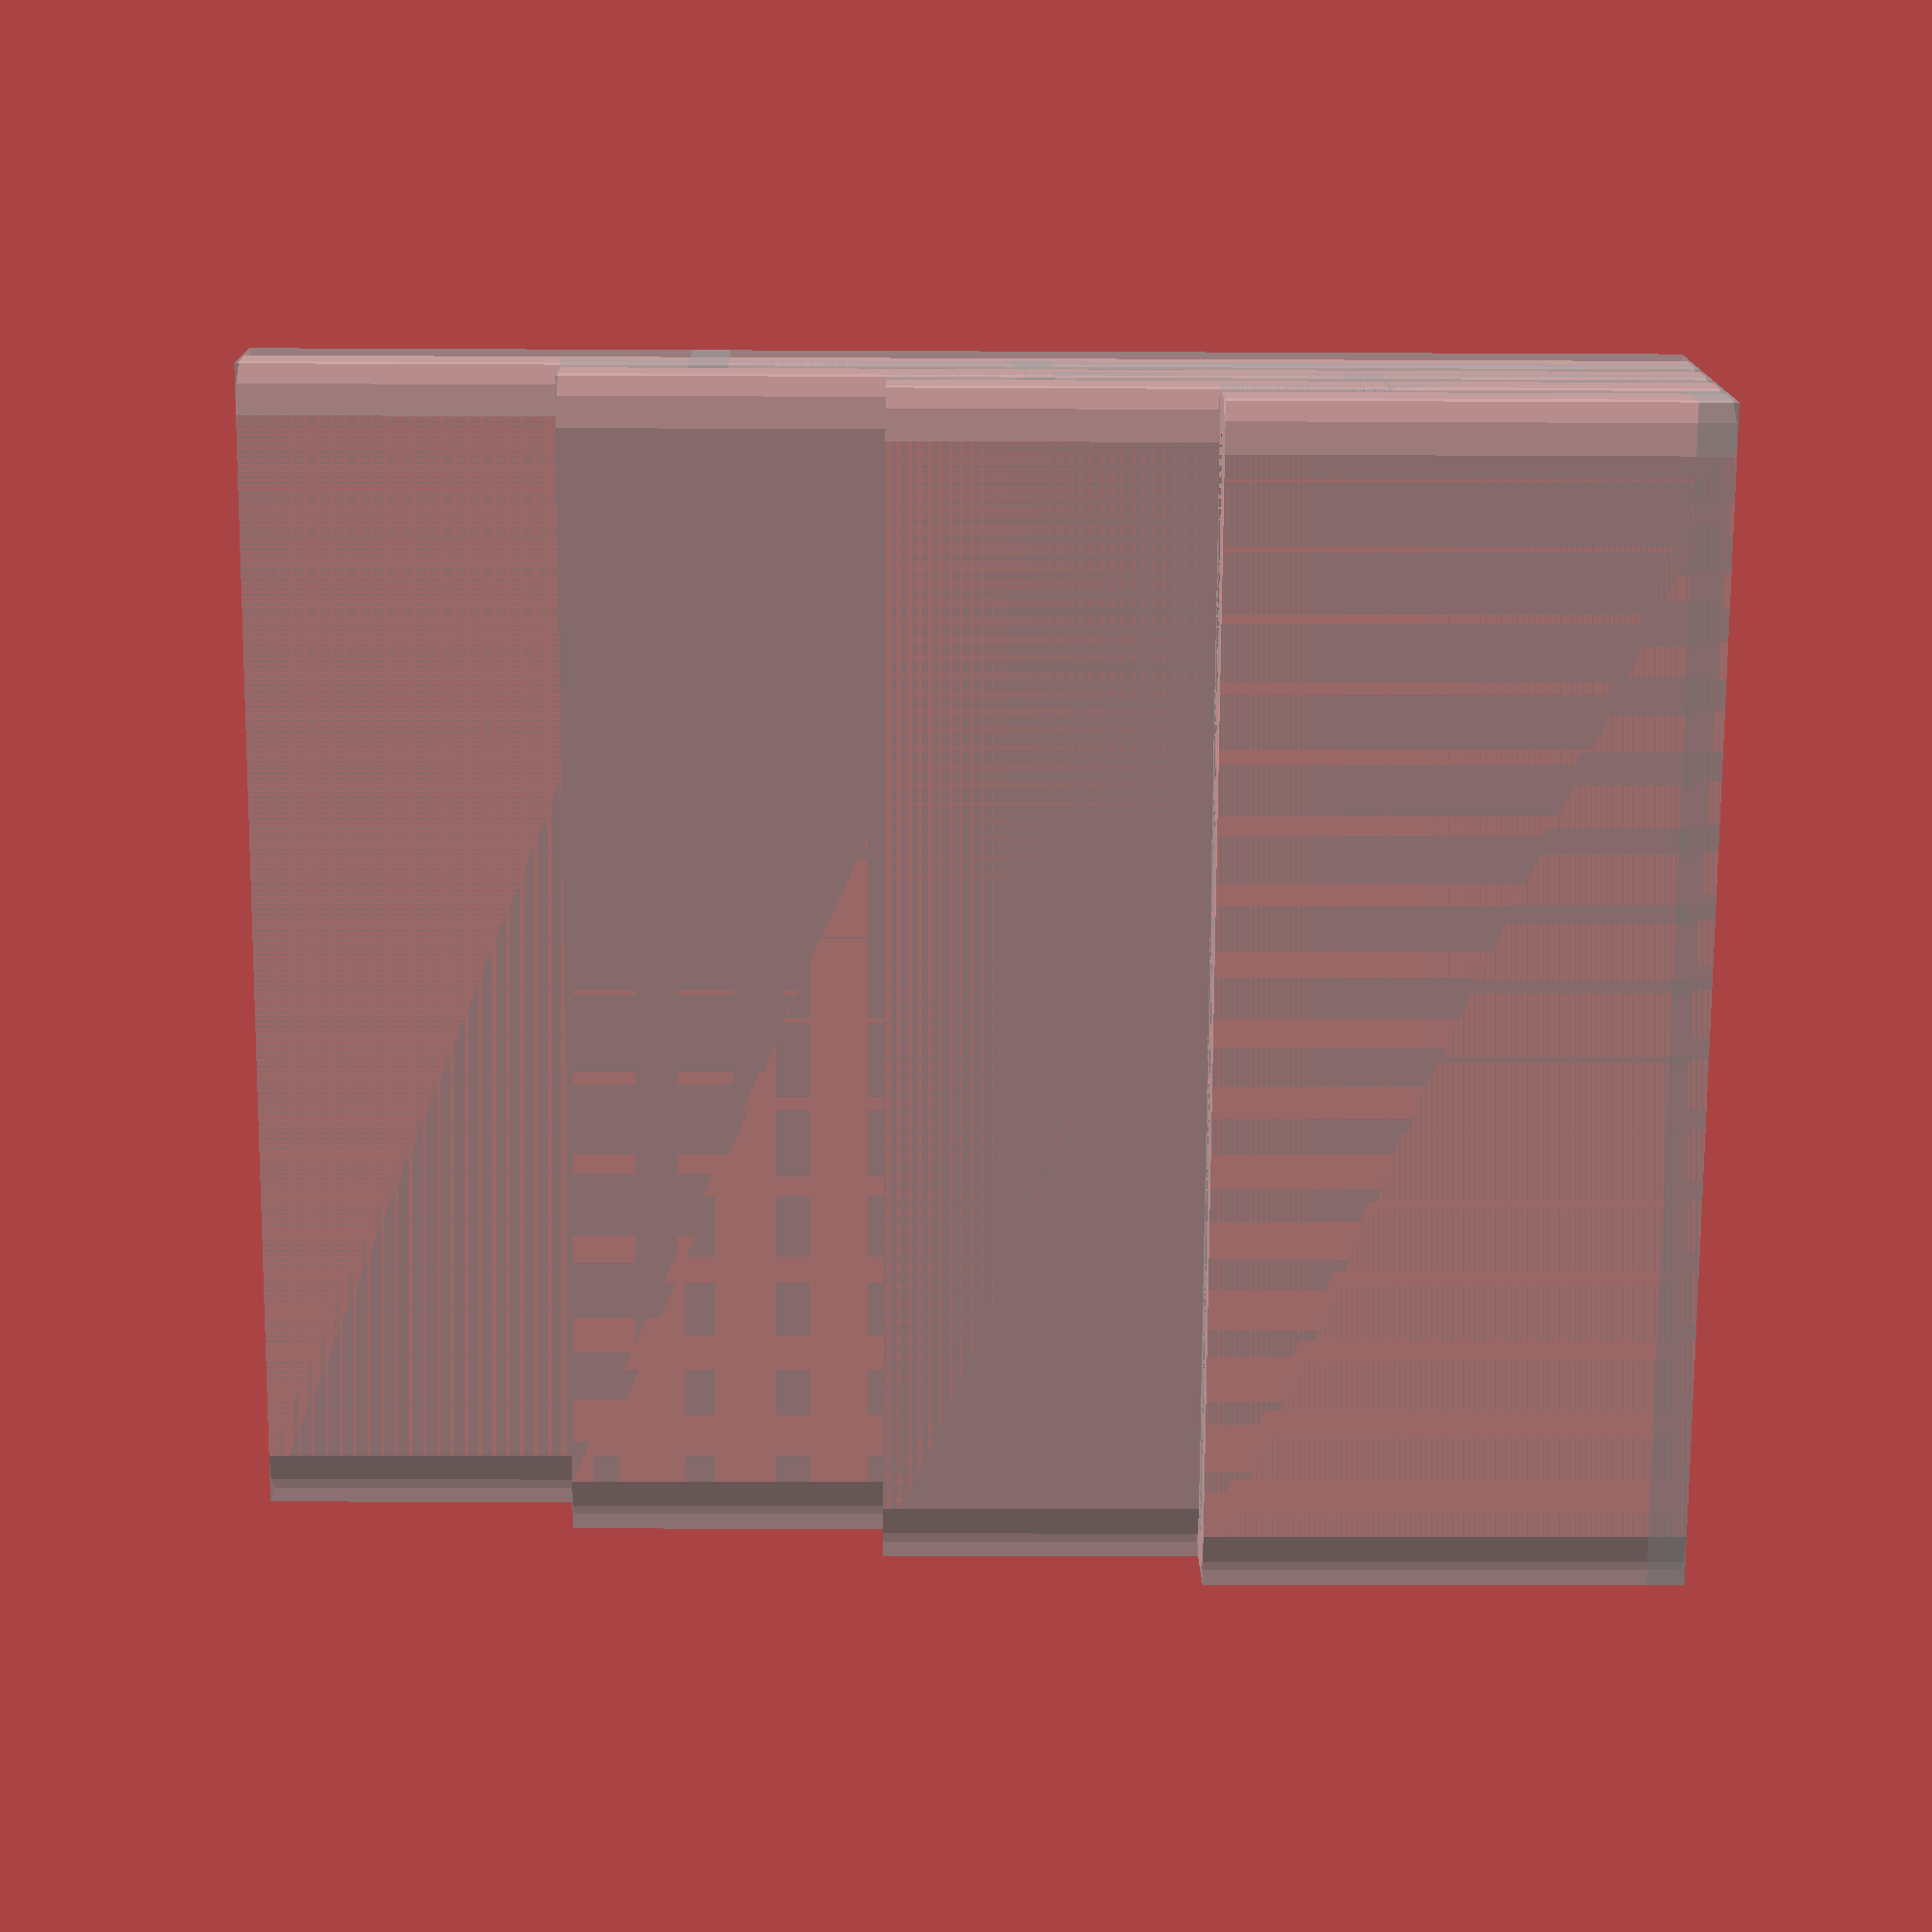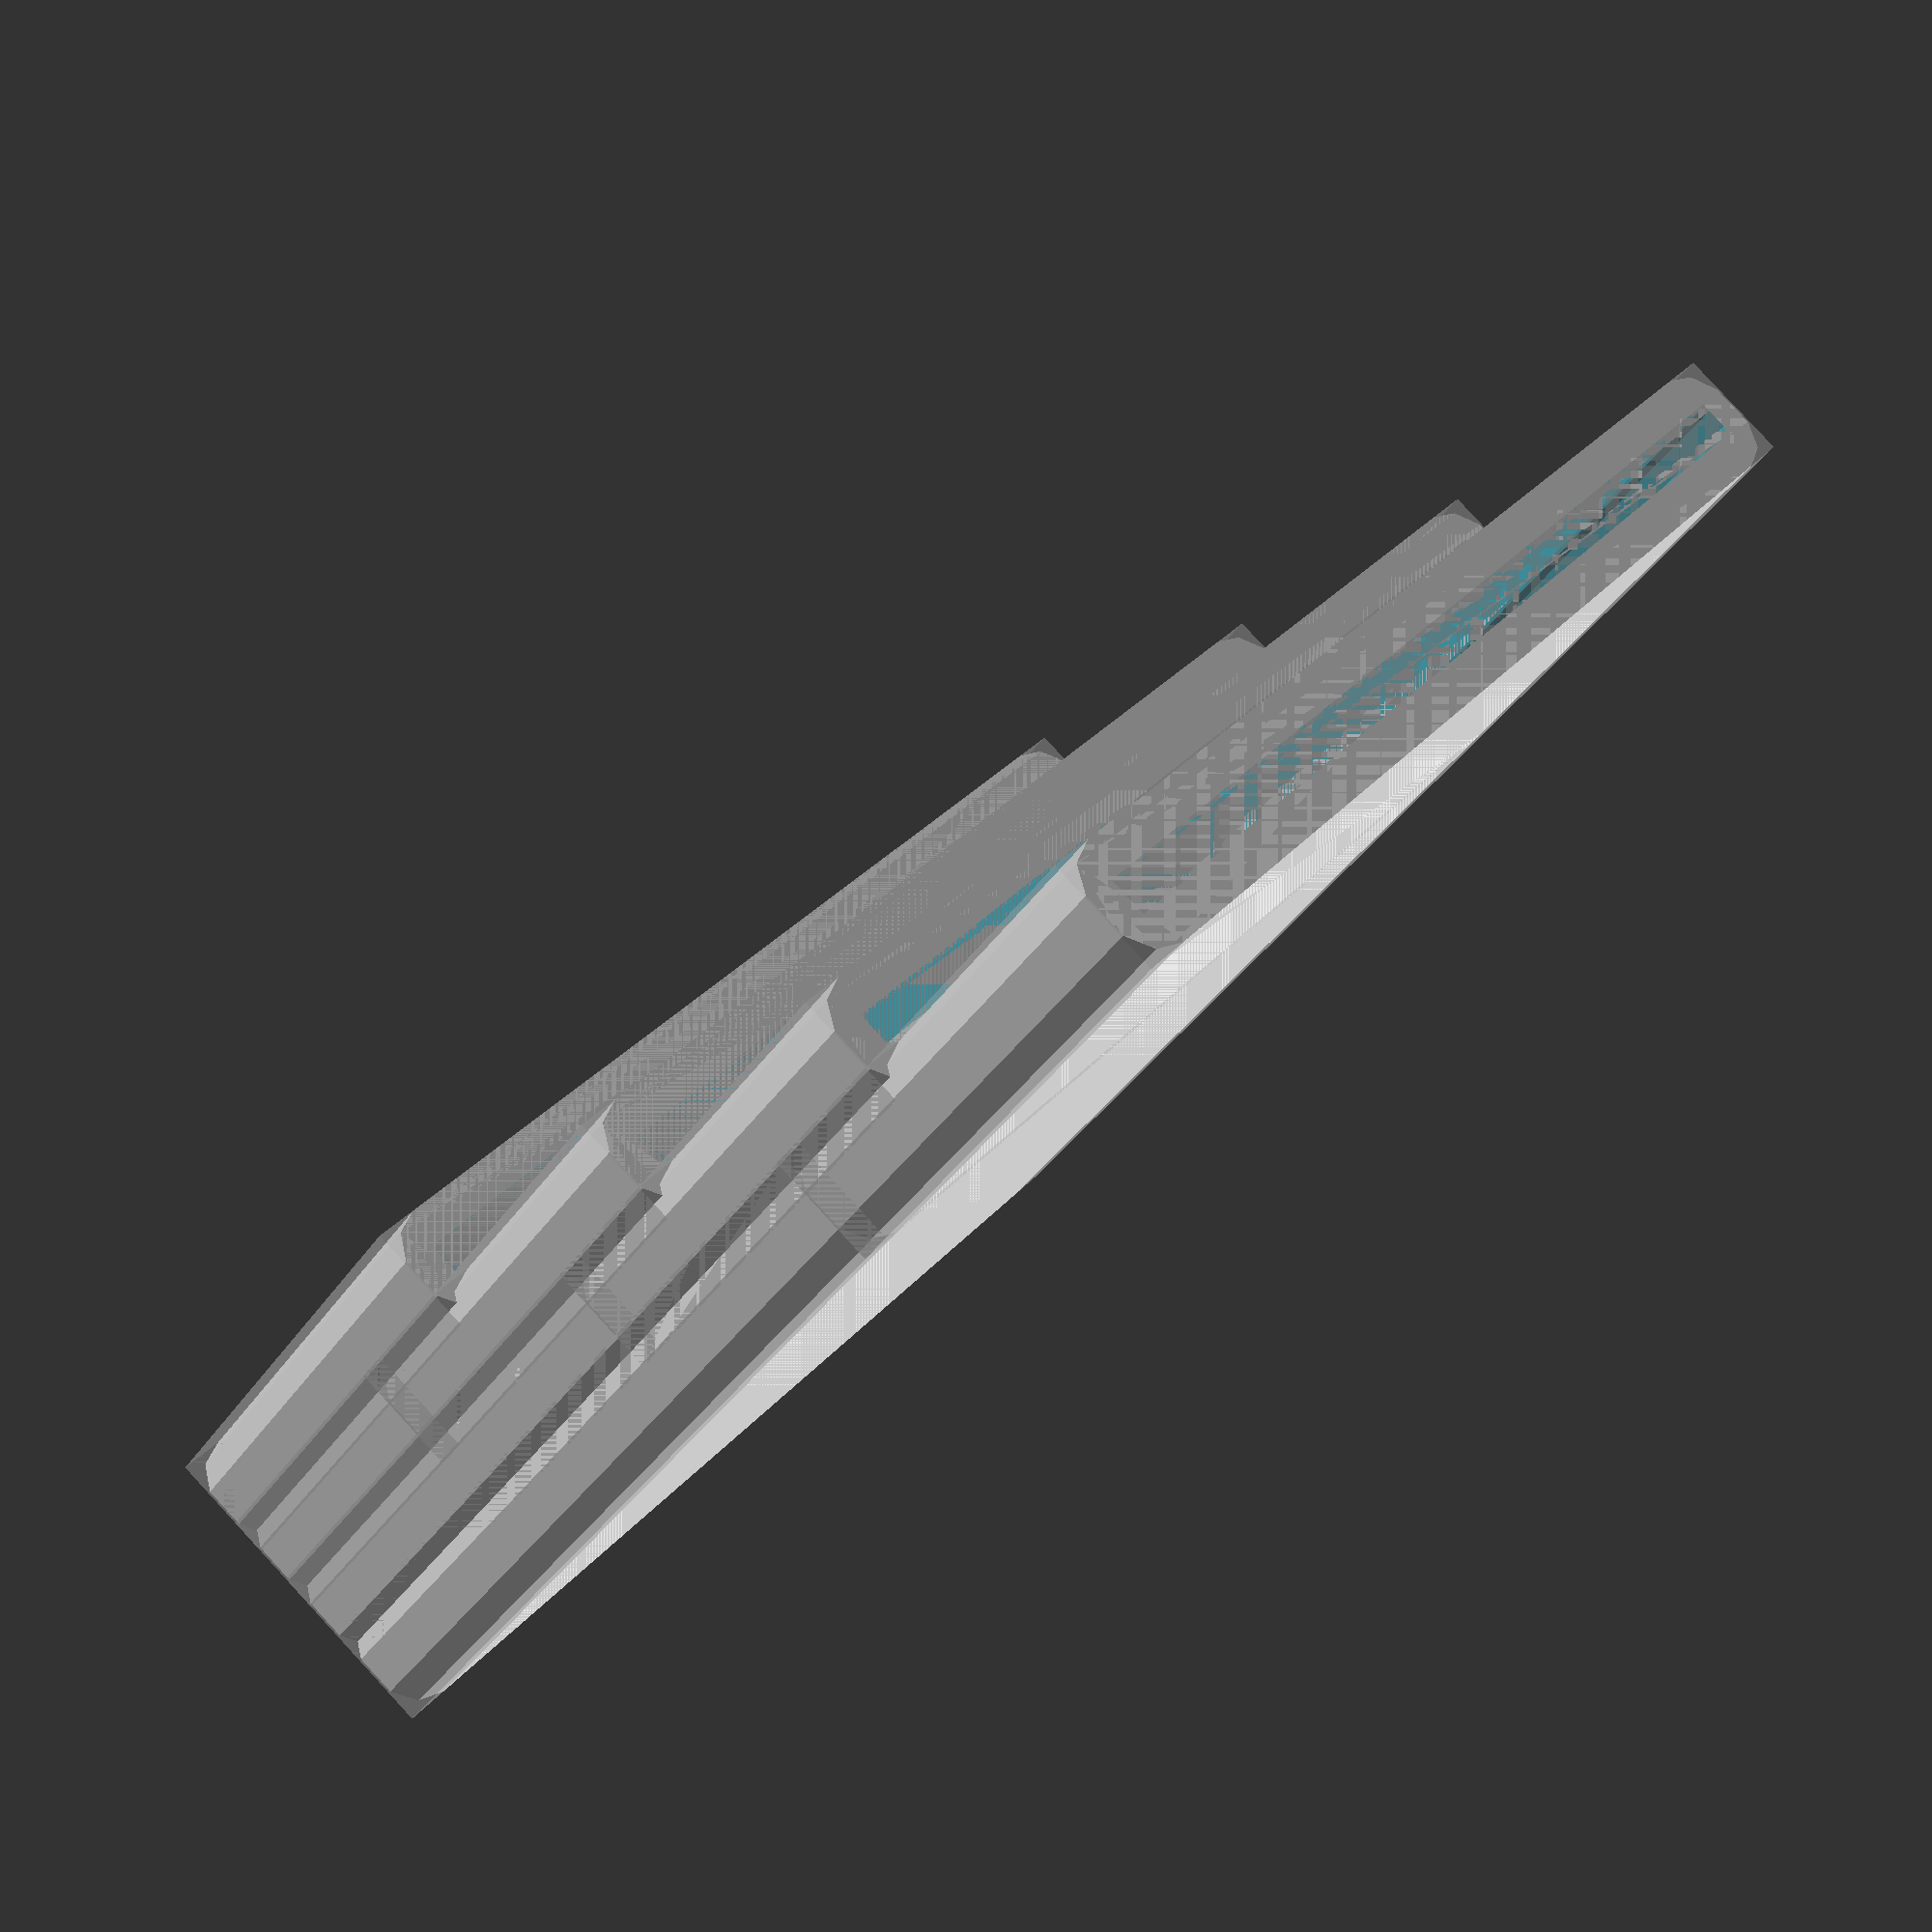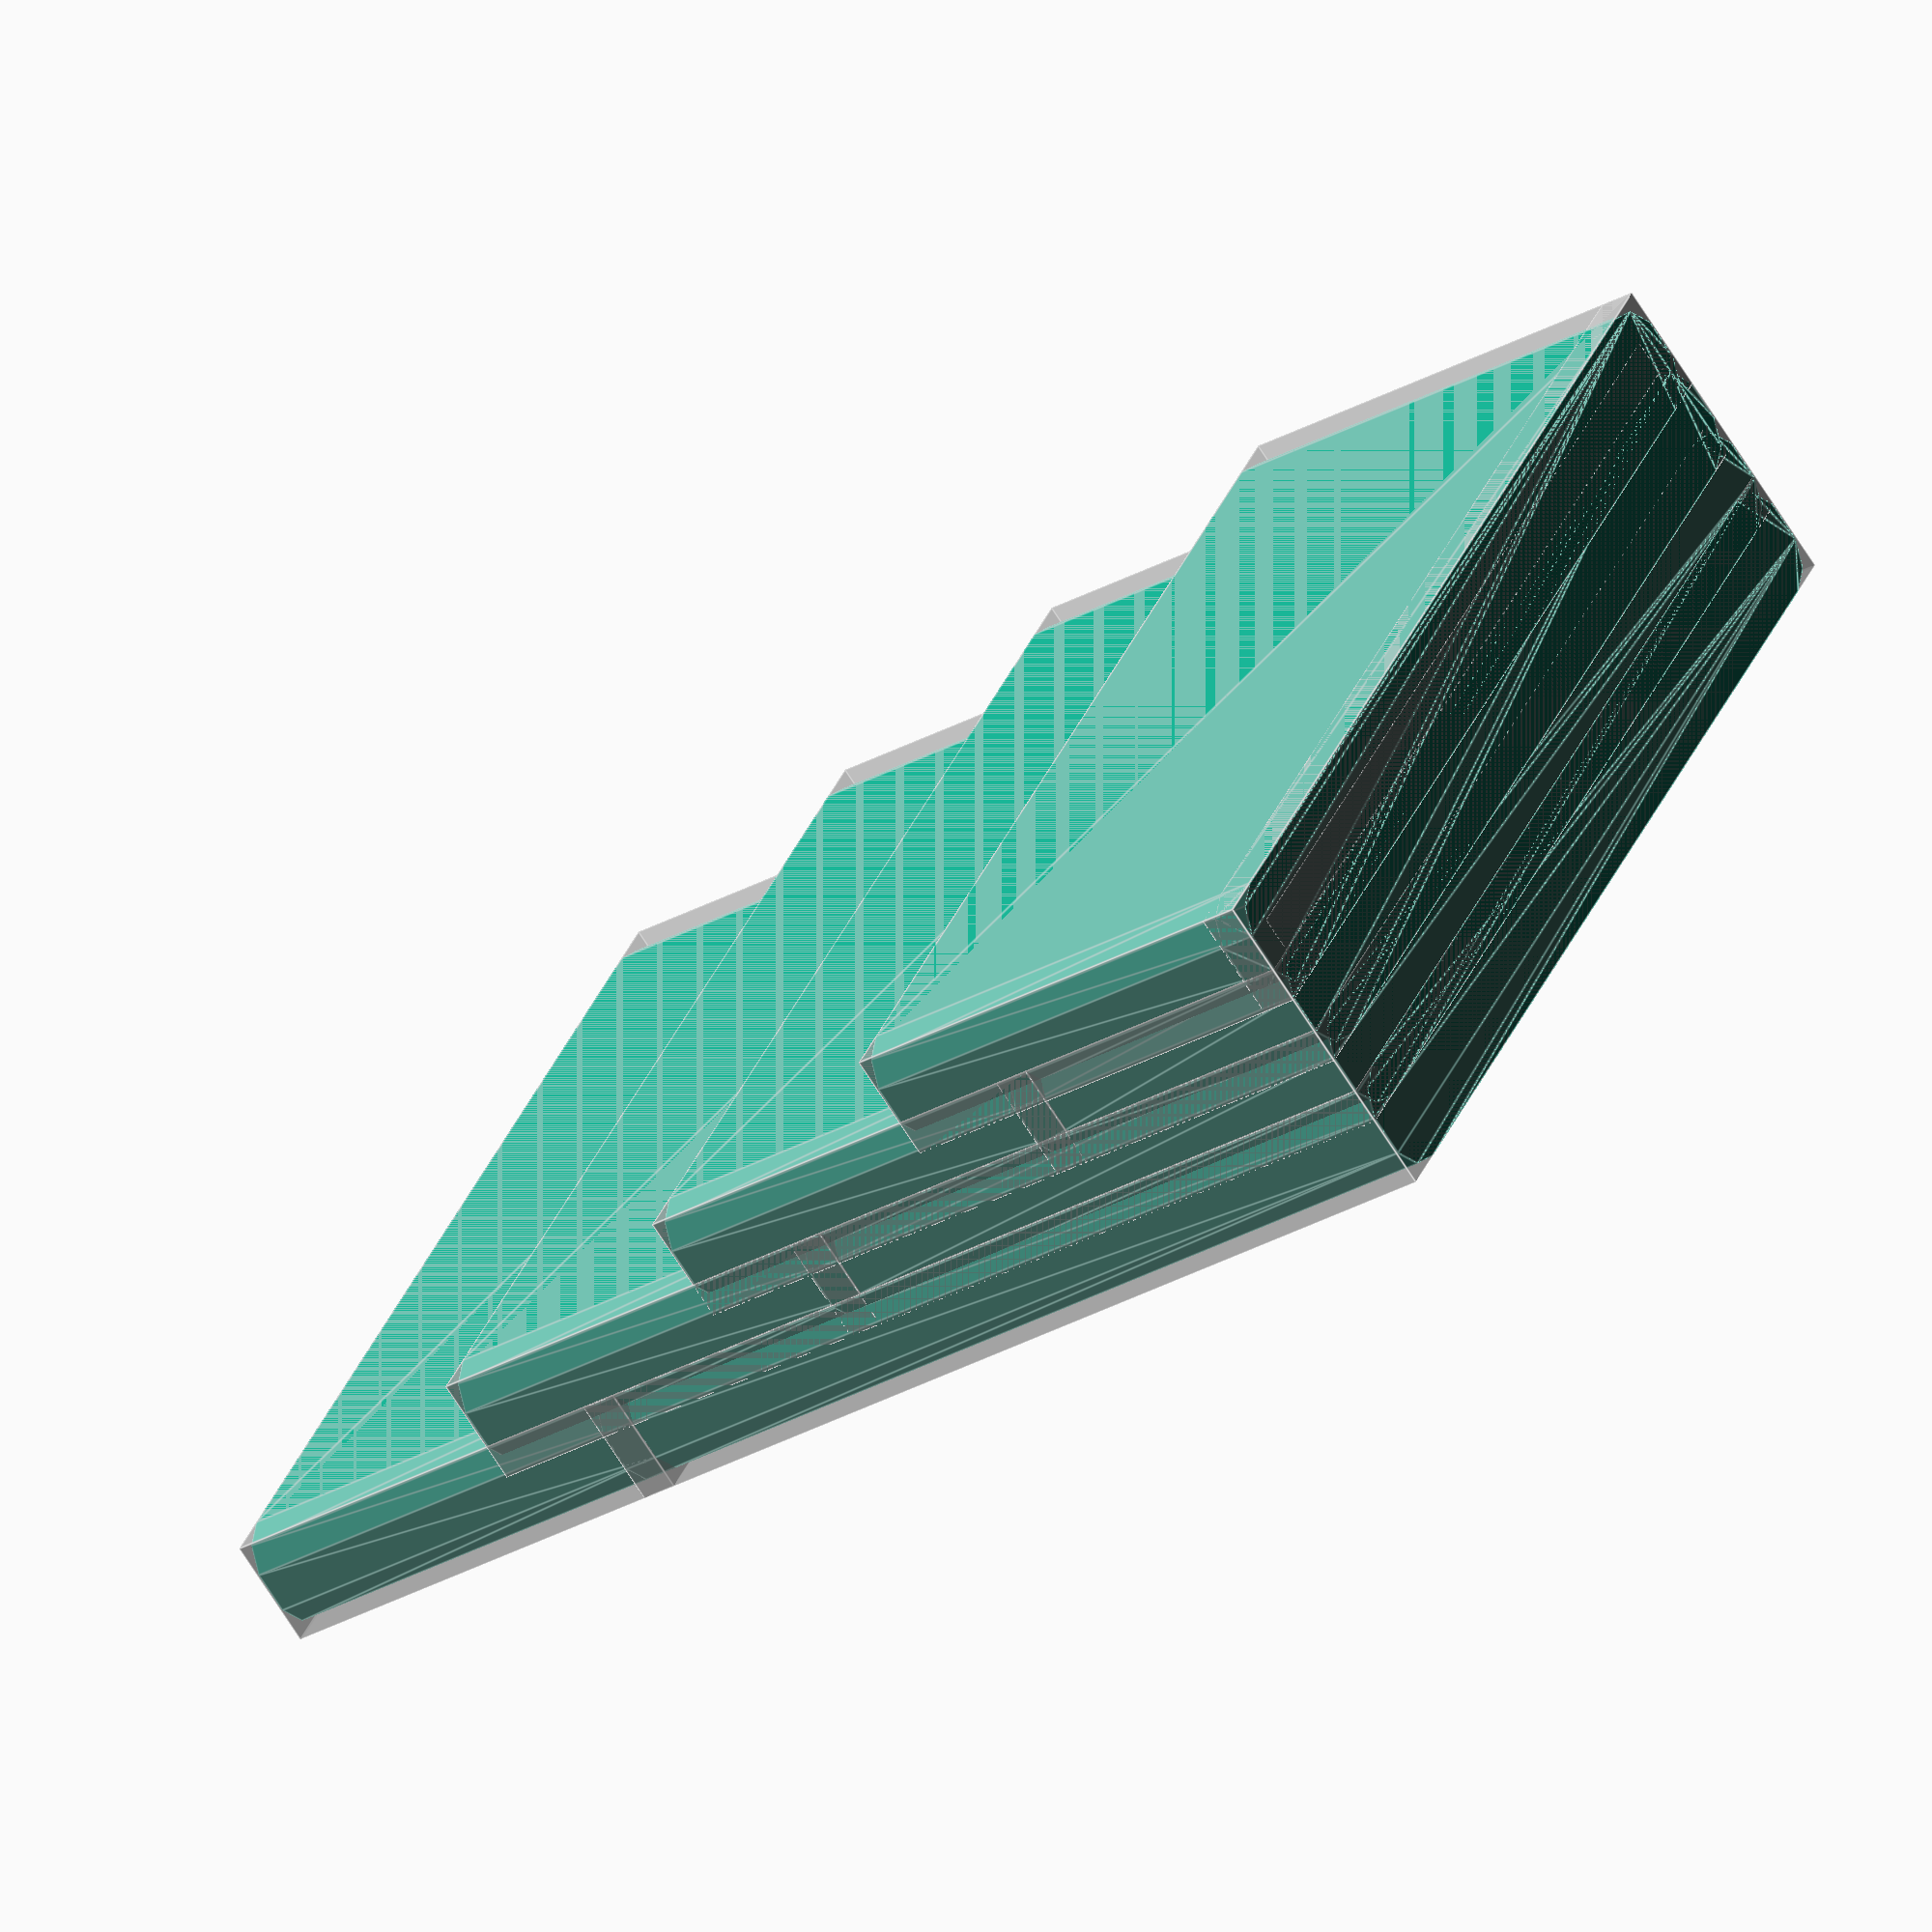
<openscad>
/* https://edux.fit.cvut.cz/courses/BI-3DT/classification/openscad-ukol */
/* https://github.com/nesro/nesrotom-3dt-2015 */
/* nesrotom@fit.cvut.cz */

/* comment this out before submission! */
$fn = 10;

/******************************************************/

/* 1D offset wasn't a good idea */
/*
module line(x) {
    difference() {
    square([x,1],center=true);
    translate([0,0.5,0])
        square([x+0.5,2],center=true);
    }
}
offset(r=+3)
line(10);*/

/* rounded cube: square + offset + extrude */
/* tohle ale nemuzu pouzit, protoze to nefunguje kdyz je
   y = 0 */
module rcSOE(x,y,z,r) {
    echo("rcSOE x=",x,",\ty=",y,",\tz=",z,",\tr=",r);
    %cube([x+2*r,y+2*r,z], center=true);
    linear_extrude(height=z,center=true,convexity=0,twist=0)
    offset(r=+r)
    square([x,y],center=true);
}

/* rounded cube: 4 cylinders + hull */
module rc4CH(x,y,z,r) {
    echo("rc4CH x=",x,",\ty=",y,",\tz=",z,",\tr=",r);
    %cube([x+2*r,y+2*r,z], center=true);
    hull() {
        for (i=[-1,1])
            for (j=[-1,1])
                translate([(i*x/2),(j*y/2),0]) 
                    cylinder(r=r, h=z, center=true);
    }
}

/* rounded cube: 2 cylinders + cube (WIP!!!) */
module rc2CC(x,y,z,r) {
    echo("rc2CC x=",x,",\ty=",y,",\tz=",z,",\tr=",r);
    %cube([x+2*r,y+2*r,z], center=true);
    
    //d=z+r;
    //cylinder(r=d, h=z, center=true);
    
    cube([x+2*r,y,z], center=true);
    
    color("red")
    translate([0,x+2*r,0]) //FIXME
    cylinder(r=r, h=z, center=true);
    
}

module rc(x,y,z,r) {
    rc4CH(x,y,z,r);
}


/* one card holder */
module ch(x,y,z,s,t,down,v) {
    difference(){
        rc(z,x,y*v,s+t);
        rc(z,x,y*v,s);
    }
    translate([0,0,(-y*v/2) +t/2 - down/2])
    rc(z,x,t+down,s+t);
}

module draw_cardholder(x,y,z,t,s,c,d,v) {
    XXX = d < 0 ? d*c : 0;
    // black magic. done with the great trial and error techinque
    to_center = c == 1 ? -((z+s+t+s)/1) : -((t+t+c*(z+s+s+t))/2);
    rotate([0,0,90]) //natoc aby  to bylo jako na eduxu
    translate([to_center,0,0]) //posun do prosted x
    for (a=[1:c]) { //pro kazdou kartu
        translate([a*t*2,0,a*d-XXX]) //pousun o delta
        translate([0,0,(y*v)/2]) //na osu z
        ch(x,y,z,s,t,a*d-XXX,v); //jeden drzacek na kartu
    }
}

module cardholder(
    size=[85, 54, 1],
    thickness=3,
    spacing=1,
    cards=4,
    delta=25,
    visibility=0.3)
{
    /* i wrote this code after a lot of updog */
    draw = (len(size) < 2 || size[0] <= 0 ||
            size[1] <= 0 || cards <= 0) ? false : true;
    visibility = (visibility < 0) ? 0 : visibility;
    visibility = (1 < visibility) ? 1 : visibility;
    thickness = (thickness < 0) ? 0 : thickness;
    spacing = (spacing < 0) ? 0 : spacing;
    size = len(size) == 2 ? concat(size, 0) : size;
        
    /* i need shortcuts because i have a small screen */
    x = size[0];
    y = size[1];
    z = size[2];   
    s = spacing;
    t = thickness;
    c = cards;
    d = -delta;
    v = 1 - visibility;
    
    if (draw) {
        draw_cardholder(x,y,z,t,s,c,d,v);
    }
}

/******************************************************/
/* tests */
test_no = 2;

if (test_no == 1) {
    cardholder();
    echo("TEST #1: edux default <<<<<");
}

if (test_no == 2) {
    cardholder(size=[85, 54, 1], thickness=3, spacing=1, cards=4, delta=25, visibility=0.3);
    echo("TEST #2: edux default copied <<<<<");
}

if (test_no == 222) {
    cardholder(size=[85, 54, 1], thickness=3, spacing=1, cards=4, delta=25, visibility=0.5);
    echo("TEST #2: edux default copied <<<<<");
}

if (test_no == 3) {
    cardholder(size=[90, 70, 4], thickness=3, spacing=1, cards=4, delta=25, visibility=0.3);
    echo("TEST #3: edux slightly different size <<<<<");
}

if (test_no == 4) {
    cardholder(size=[90, 70, 4], thickness=5, spacing=3, cards=6, delta=10, visibility=0.5);
    echo("TEST #4: edux slightly different size and rest <<<<<");
}

if (test_no == 5) {
    cardholder(size=[666], thickness=3, spacing=1, cards=4, delta=25, visibility=0.3);
    echo("TEST #5: vector has only 1 item <<<<<");
    echo("TEST #5: NOTHIG SHALL BE GENERATED! <<<<<");
}

if (test_no == 6) {
    cardholder(size=[85, 54], thickness=3, spacing=1, cards=4, delta=25, visibility=0.3);
    echo("TEST #6: vector has only 2 item <<<<<");
}

if (test_no == 7) {
    cardholder(size=[0, 54, 1], thickness=3, spacing=1, cards=4, delta=25, visibility=0.3);
    echo("TEST #7: size[0] == 0 <<<<<");
    echo("TEST #7: NOTHIG SHALL BE GENERATED! <<<<<");
}

if (test_no == 8) {
    cardholder(size=[85, 0, 1], thickness=3, spacing=1, cards=4, delta=25, visibility=0.3);
    echo("TEST #8: size[1] == 0 <<<<<");
    echo("TEST #8: NOTHIG SHALL BE GENERATED! <<<<<");
}

if (test_no == 9) {
    cardholder(size=[85, 54, 1], thickness=3, spacing=1, cards=0, delta=25, visibility=0.3);
    echo("TEST #9: cards == 0 <<<<<");
    echo("TEST #9: NOTHIG SHALL BE GENERATED! <<<<<");
}

if (test_no == 10) {
    cardholder(size=[85, 54, 1], thickness=3, spacing=-3, cards=4, delta=25, visibility=0.3);
    echo("TEST #10: spacing < 0 <<<<<");
}

if (test_no == 11) {
    cardholder(size=[85, 54, 1], thickness=3, spacing=1, cards=4, delta=0, visibility=0.3);
    echo("TEST #11: delta == 0 <<<<<");
}

if (test_no == 12) {
    cardholder(size=[85, 54, 1], thickness=3, spacing=1, cards=4, delta=-25, visibility=0.3);
    echo("TEST #12: delta = -delta <<<<<");
}

if (test_no == 13) {
    cardholder(size=[85, 54, 1], thickness=3, spacing=1, cards=4, delta=25, visibility=-2);
    echo("TEST #13: visibility = -2 <<<<<");
    echo("TEST #13: FIXME: tohle ma mit maximalni diru, ja nemam zadnou :D <<<<<");
}

if (test_no == 14) {
    cardholder(size=[85, 54, 1], thickness=3, spacing=1, cards=4, delta=25, visibility=2);
    echo("TEST #14: visibility = 2 <<<<<");
    echo("TEST #14: FIXME: tohle ma mit malou dirku, ja mam docela velkou <<<<<");
}

if (test_no == 15) {
    cardholder(size=[85, 54, 1], thickness=3, spacing=1, cards=1, delta=25, visibility=0.3);
    echo("TEST #15: only 1 card <<<<<");
}

if (test_no == 16) {
    cardholder(size=[85, 54, 1], thickness=3, spacing=1, cards=10, delta=25, visibility=0.3);
    echo("TEST #16: 10 cards <<<<<");
}

if (test_no == 17) {
    cardholder(size=[85, 54, 1], thickness=3, spacing=1, cards=50, delta=25, visibility=0.3);
    echo("TEST #17: 50 cards <<<<<");
}

if (test_no == 18) {
    cardholder(size=[85, 54, 1], thickness=3, spacing=1, cards=2, delta=25, visibility=0.3);
    echo("TEST #18: 2 cards <<<<<");
}

</openscad>
<views>
elev=188.4 azim=293.1 roll=90.9 proj=p view=wireframe
elev=37.4 azim=308.7 roll=330.4 proj=p view=wireframe
elev=30.3 azim=57.7 roll=129.1 proj=o view=edges
</views>
